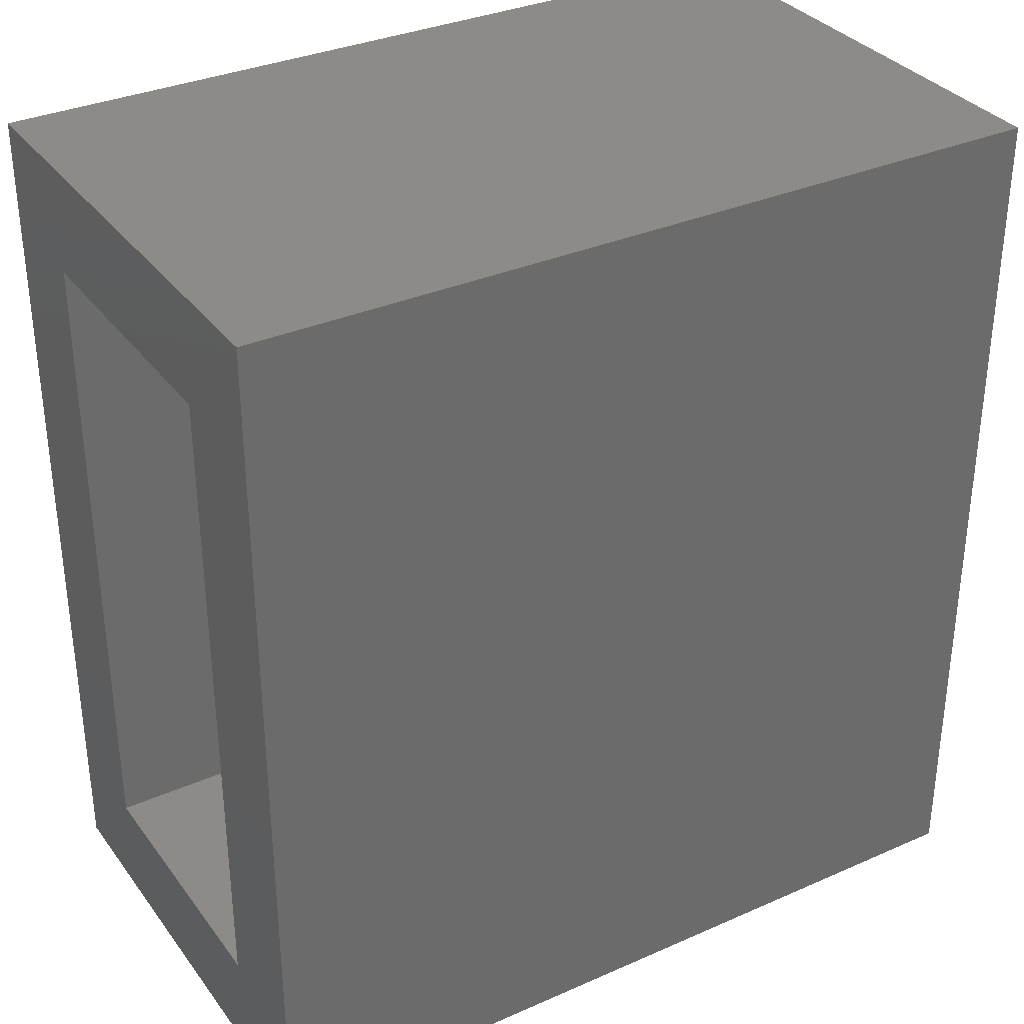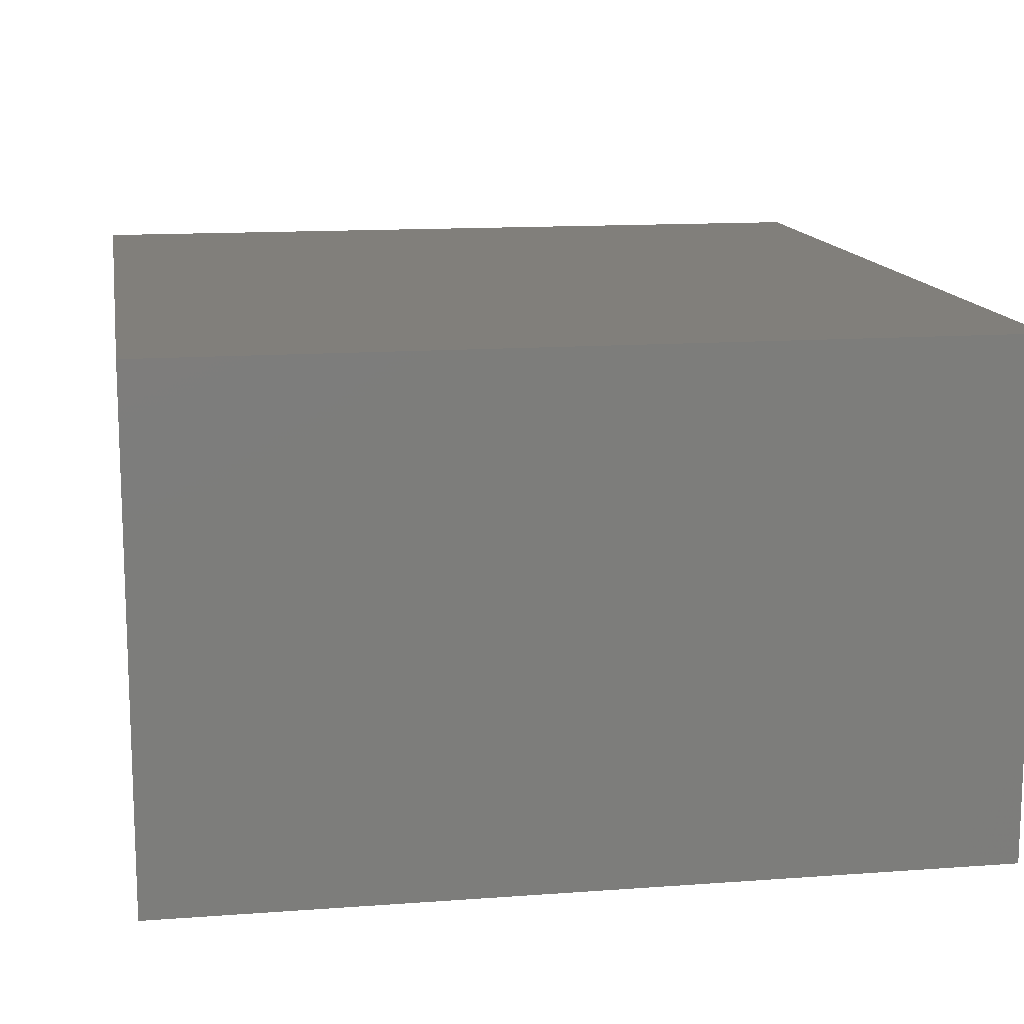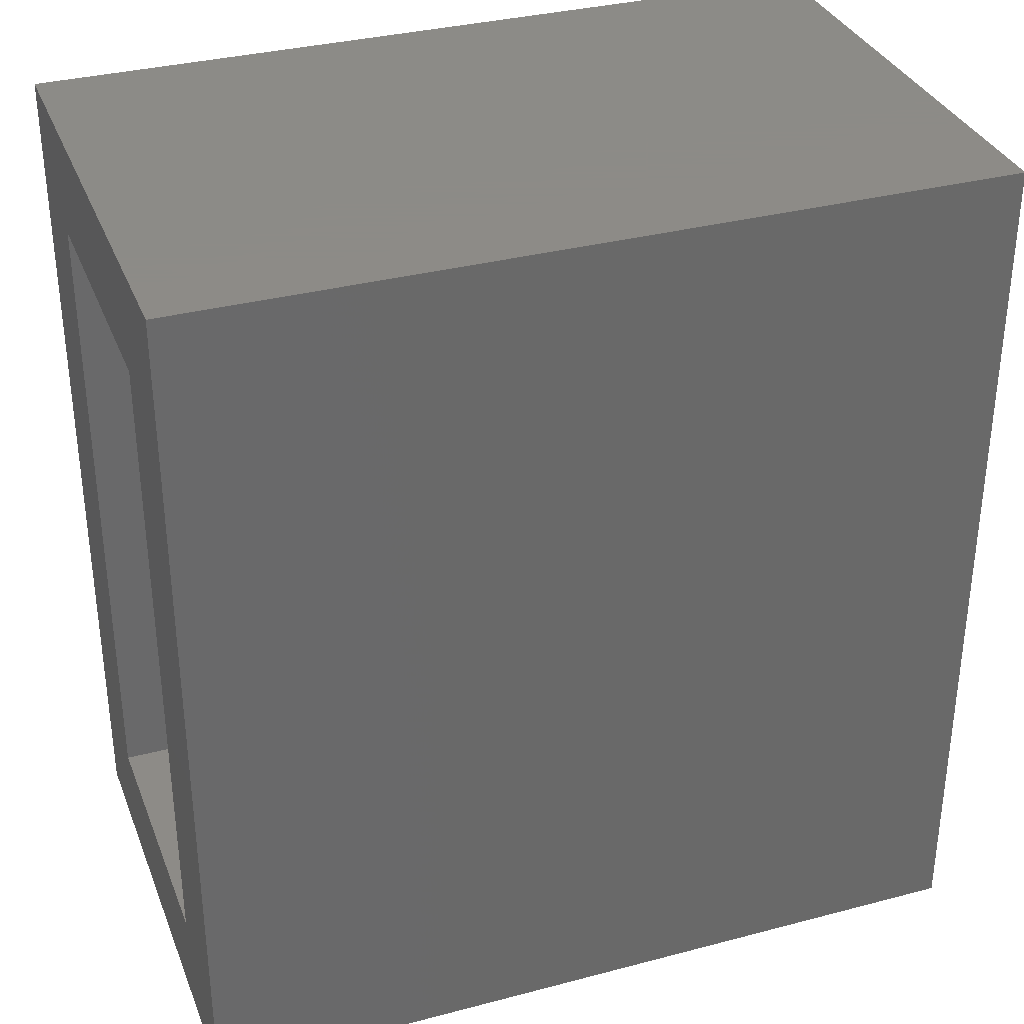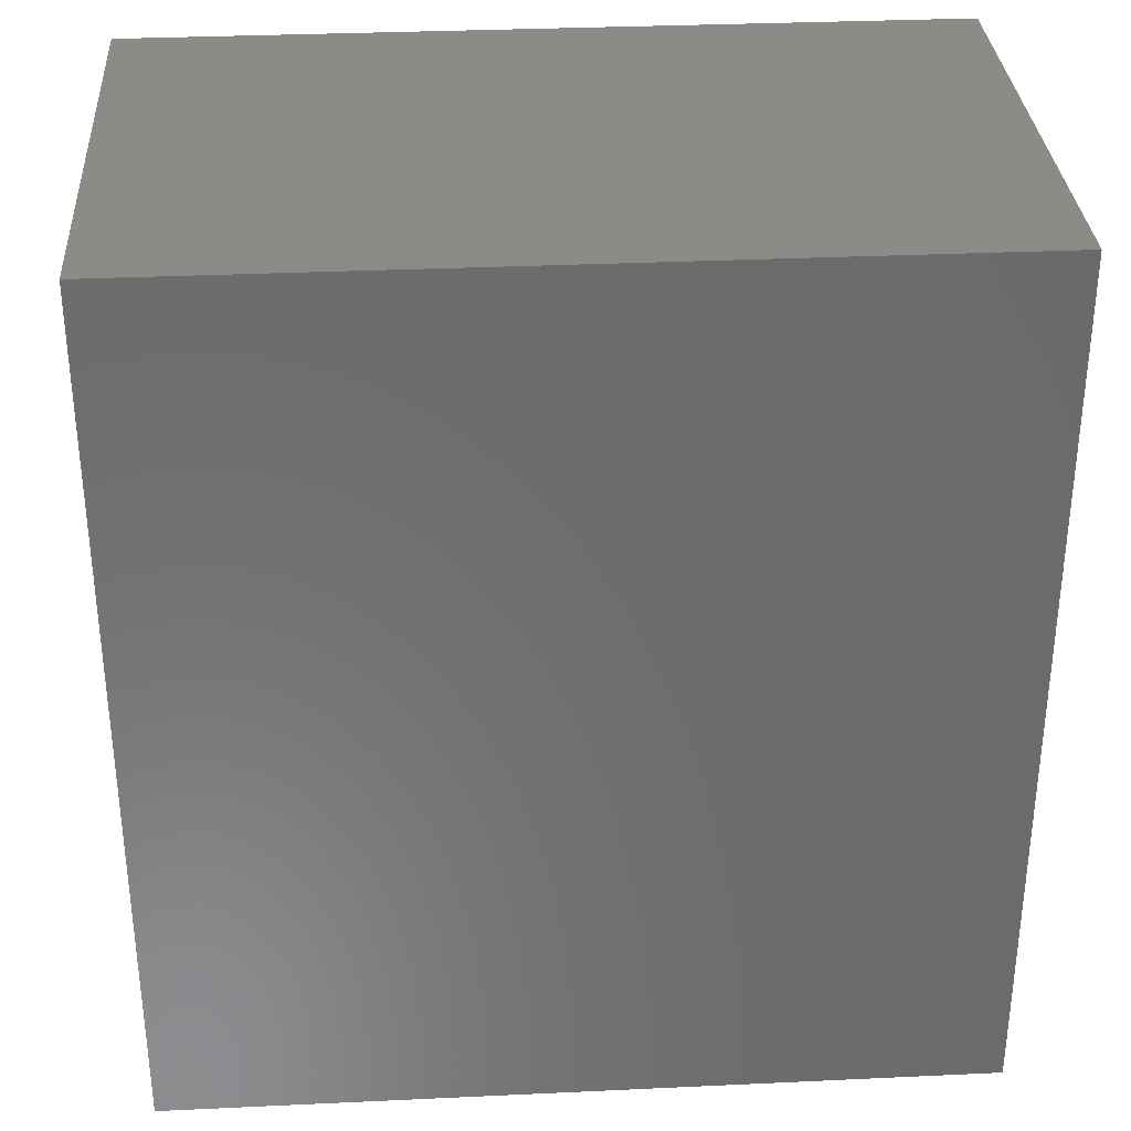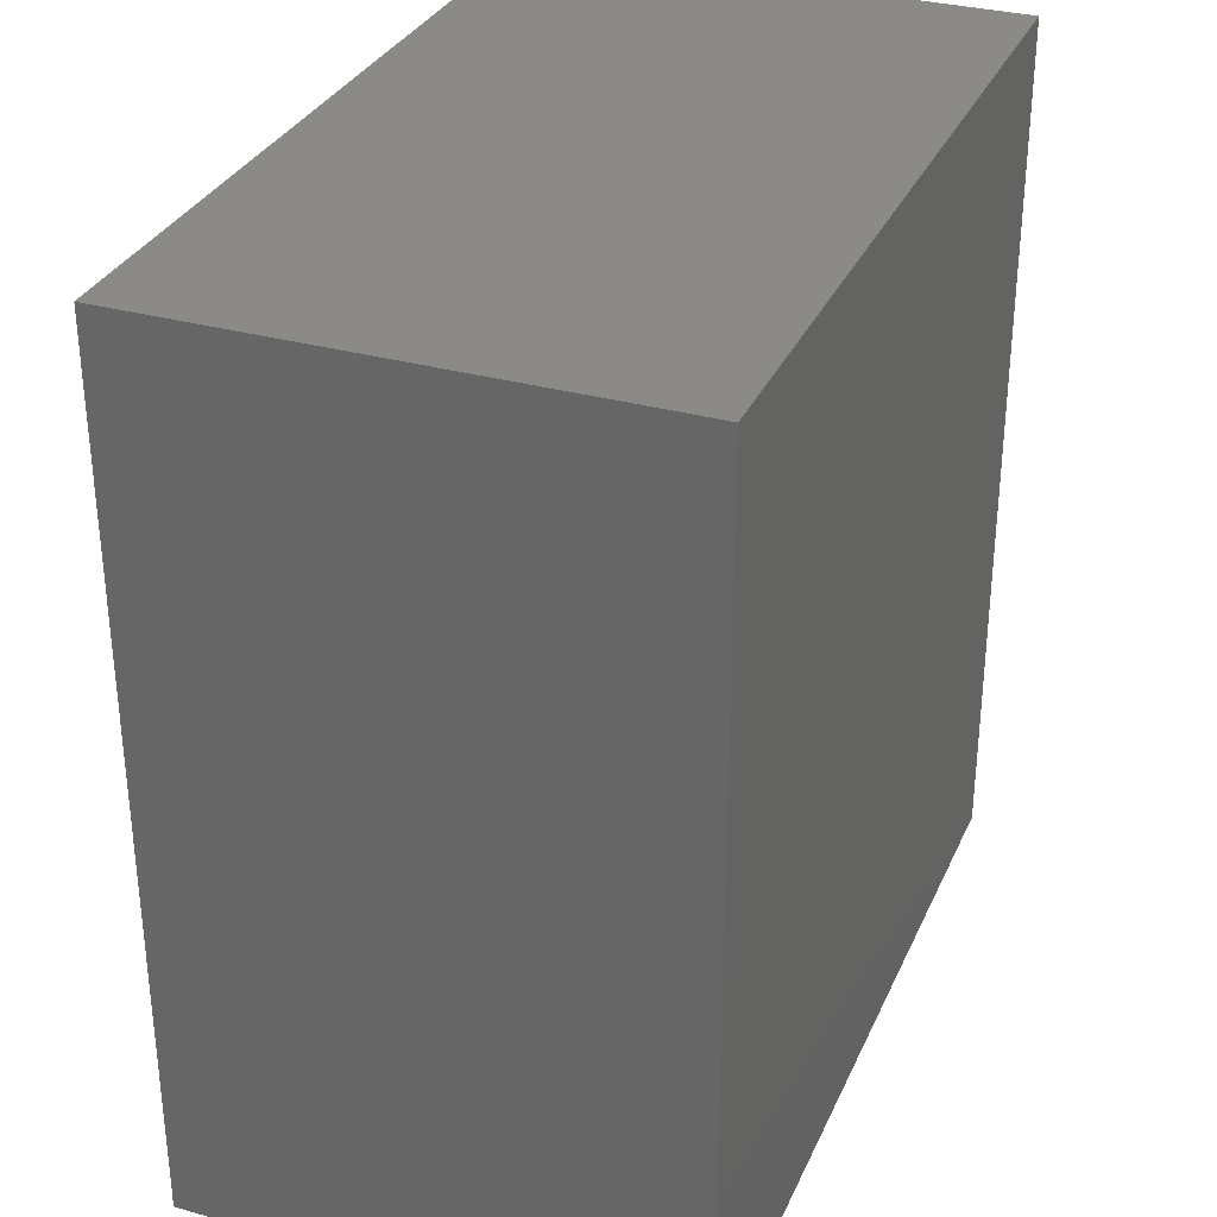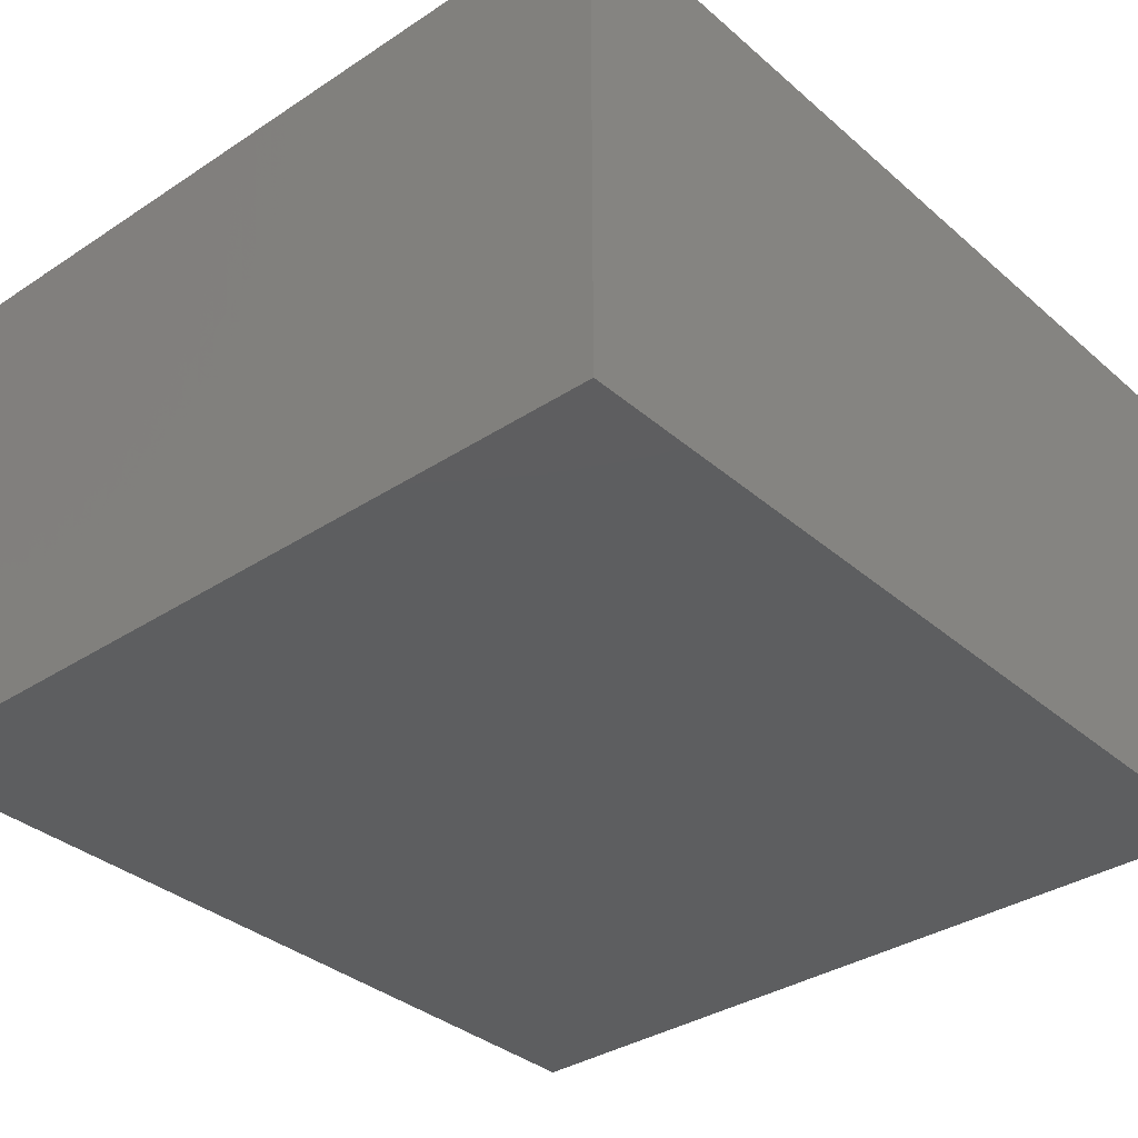
<metadata>
{"format":"stl","ext":"stl","renderer":"f3d","projection":"perspective","resolution":1024,"background":"white","views":[{"elev":33.5,"azim":-31.0,"up":"+Y"},{"elev":13.5,"azim":-9.5,"up":"+Z"},{"elev":33.8,"azim":-19.7,"up":"+Y"},{"elev":32.6,"azim":-3.7,"up":"+Y"},{"elev":32.0,"azim":111.3,"up":"+Y"},{"elev":-34.9,"azim":41.2,"up":"+Z"}]}
</metadata>
<code>
# stl→obj: 16 verts, 28 faces
v -0.75 -0.875 0.875
v -0.75 -0.6562 0.6562
v -0.75 -0.875 -0.125
v -0.75 -0.6562 0.09375
v -0.75 0.875 -0.125
v -0.75 0.6562 0.09375
v -0.75 0.875 0.875
v -0.75 0.6562 0.6562
v 0.6562 -0.6562 0.6562
v 0.6562 -0.6562 0.09375
v 0.6562 0.6562 0.6562
v 0.6562 0.6562 0.09375
v 0.875 -0.875 0.875
v 0.875 -0.875 -0.125
v 0.875 0.875 0.875
v 0.875 0.875 -0.125
f 1 2 3
f 3 2 4
f 3 4 5
f 5 4 6
f 5 6 7
f 7 6 8
f 7 8 1
f 1 8 2
f 2 9 4
f 4 9 10
f 11 8 12
f 12 8 6
f 6 4 12
f 12 4 10
f 8 11 2
f 2 11 9
f 1 3 13
f 13 3 14
f 13 14 15
f 15 14 16
f 15 16 7
f 7 16 5
f 3 5 14
f 14 5 16
f 1 13 7
f 7 13 15
f 9 11 10
f 10 11 12

</code>
